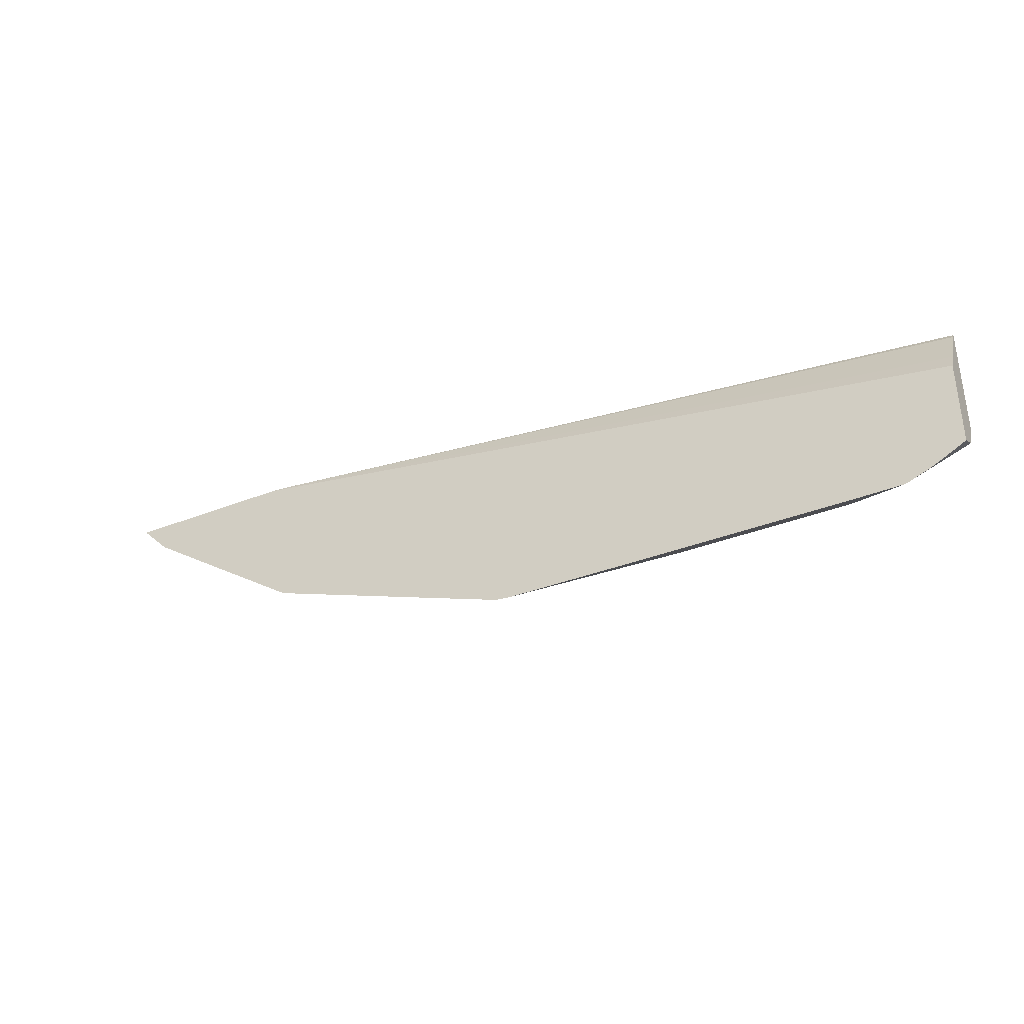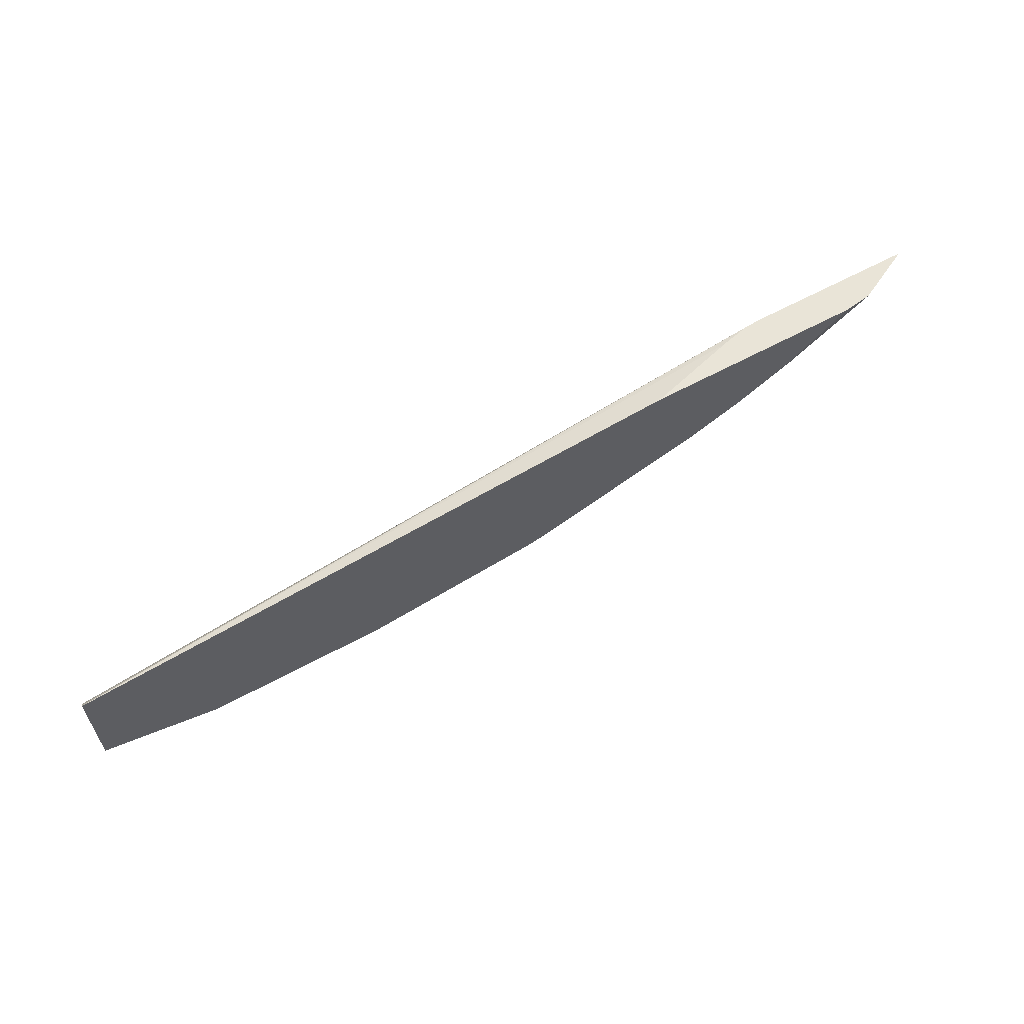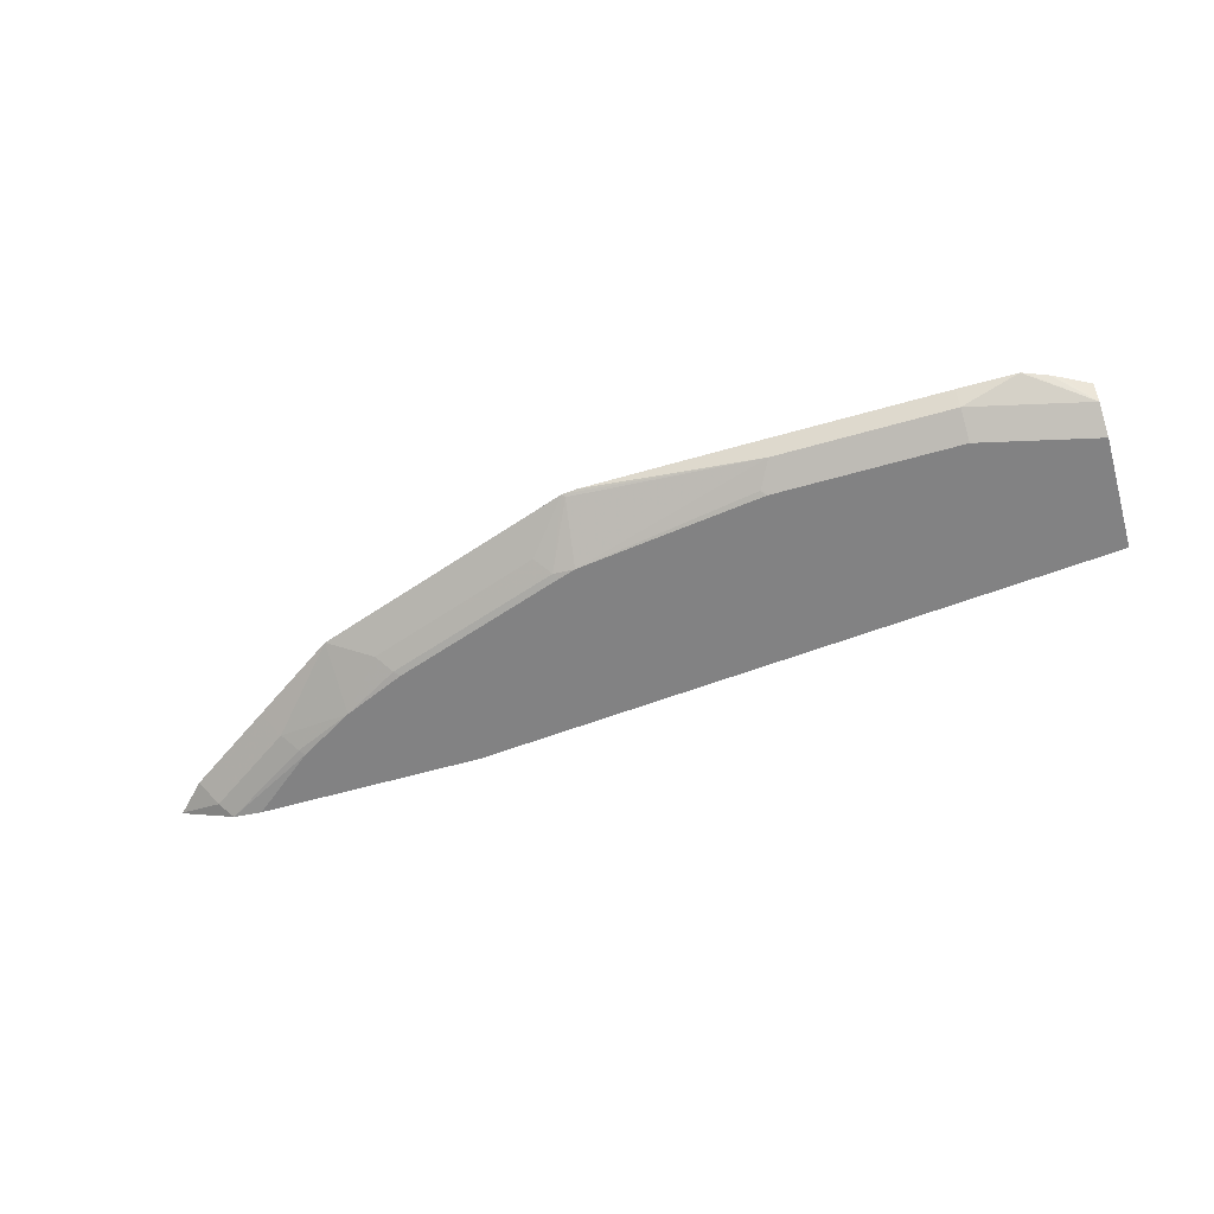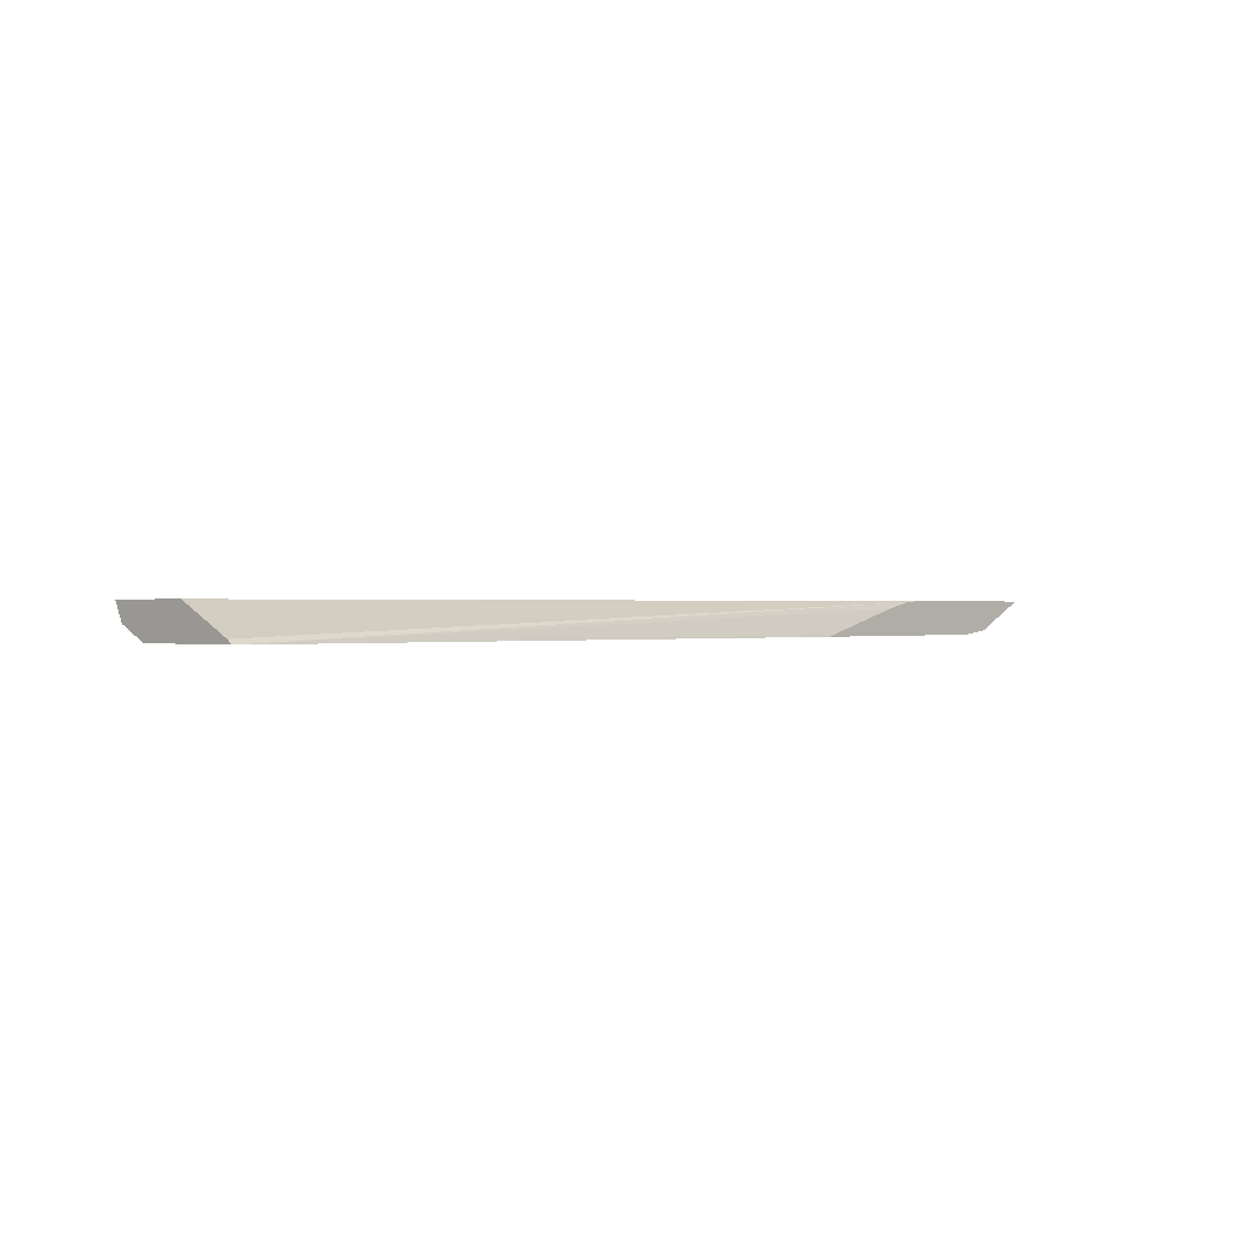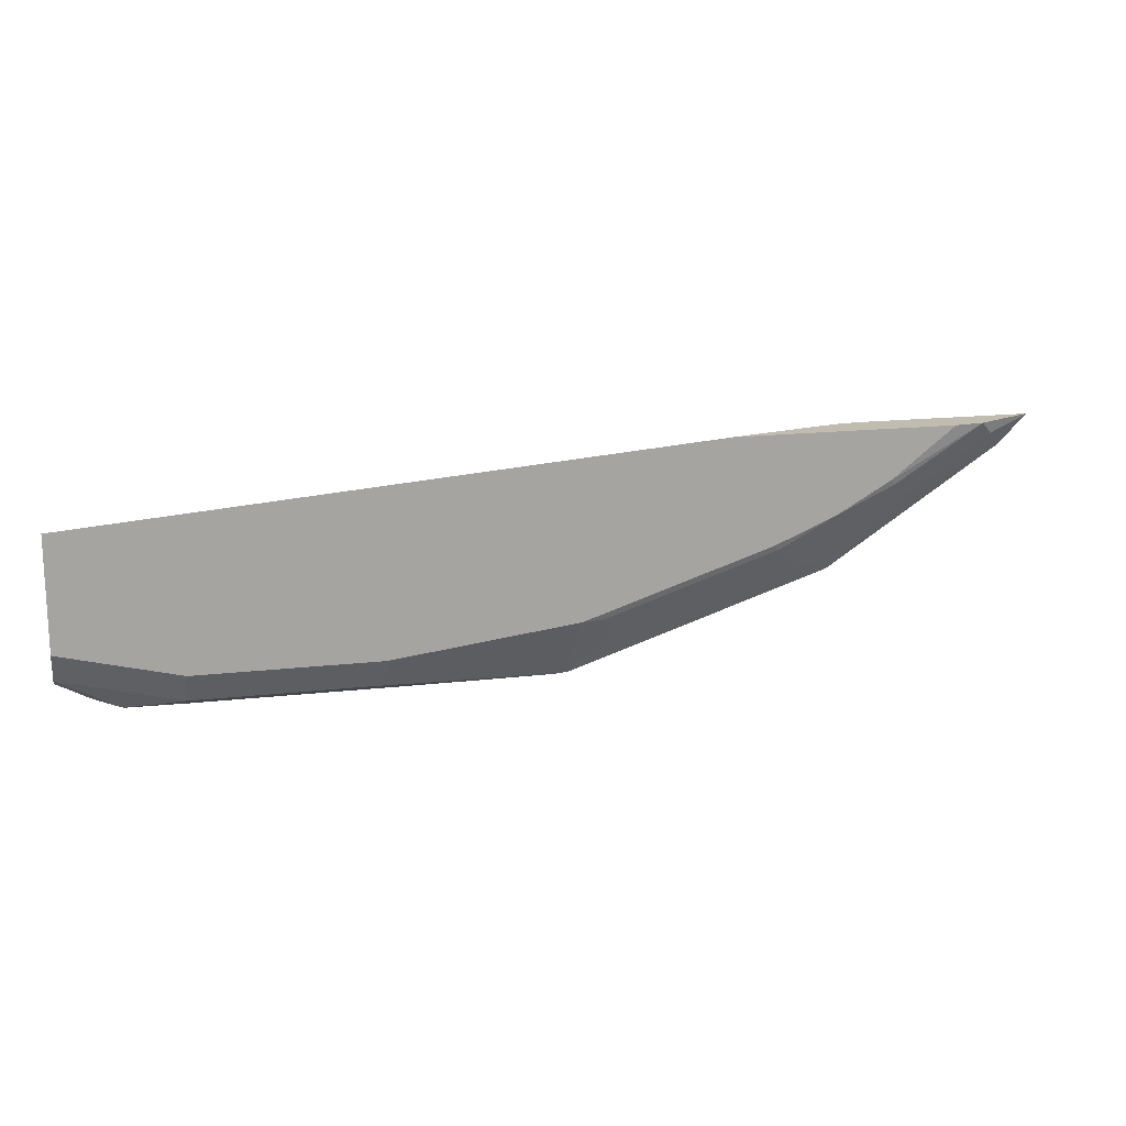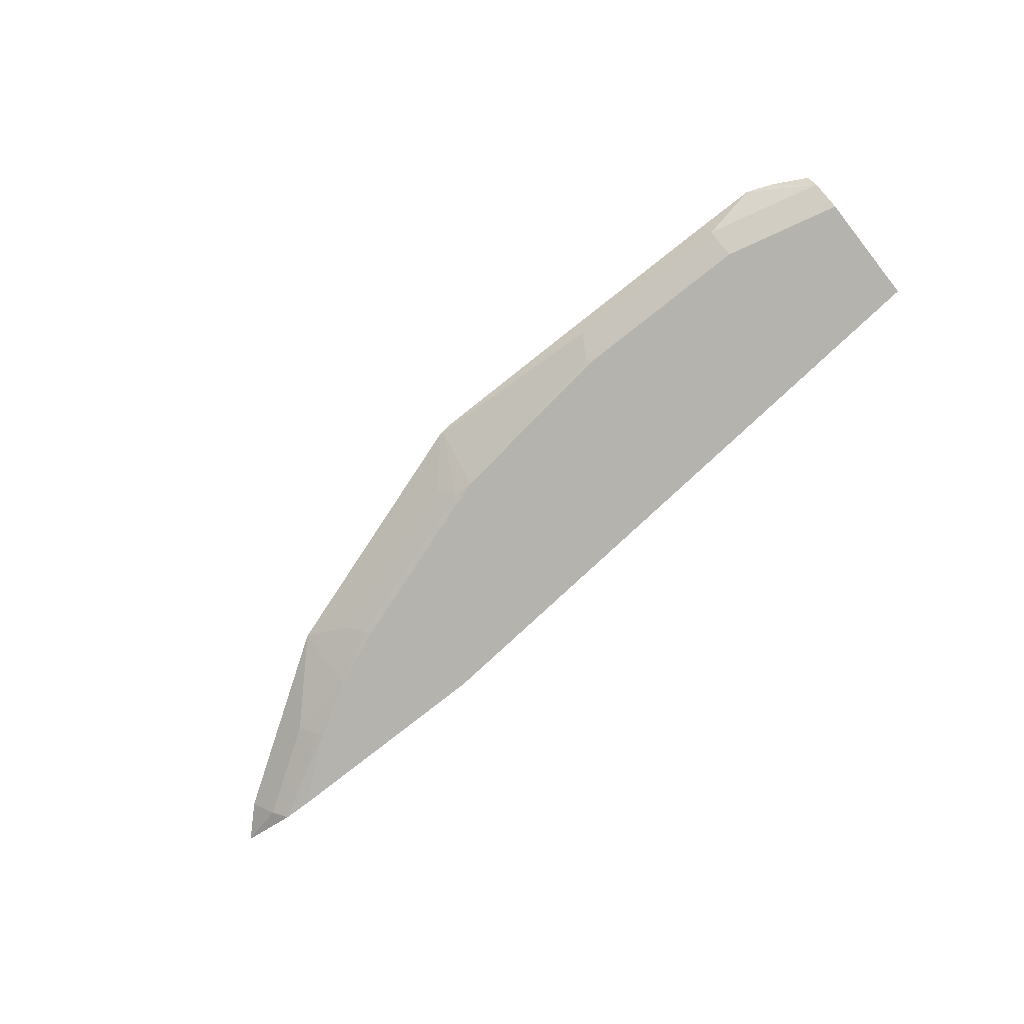
<metadata>
{"format":"obj","ext":"obj","renderer":"f3d","projection":"perspective","resolution":1024,"background":"white","views":[{"elev":-35.6,"azim":-152.3,"up":"+Z"},{"elev":60.9,"azim":-29.1,"up":"+Z"},{"elev":-60.8,"azim":-163.8,"up":"+Y"},{"elev":0.3,"azim":-46.4,"up":"+Y"},{"elev":16.6,"azim":-13.1,"up":"+Z"},{"elev":-80.0,"azim":-141.9,"up":"+Y"}]}
</metadata>
<code>
v 0.06248 -0.2027 -0.8305
v 0.1692 -0.2027 -0.8301
v 0.04191 -0.2164 -0.8237
v -0.08374 -0.2027 -0.8305
v 0.18 -0.2027 -0.8292
v 0.1779 -0.2042 -0.8272
v 0.1834 -0.227 -0.7854
v 0.05237 -0.2251 -0.8062
v 0.04875 -0.227 -0.8026
v -0.08374 -0.2164 -0.8237
v -0.1256 -0.2027 -0.8301
v 0.3056 -0.2027 -0.7873
v 0.2722 -0.2173 -0.7748
v 0.2094 -0.2173 -0.7958
v 0.1989 -0.2251 -0.7853
v 0.1952 -0.227 -0.7816
v -0.08374 -0.227 -0.8026
v -0.1692 -0.2164 -0.8028
v -0.1288 -0.2027 -0.8289
v 0.3684 -0.2027 -0.7663
v 0.335 -0.2173 -0.7539
v 0.3246 -0.2251 -0.7434
v 0.2581 -0.227 -0.7607
v -0.1692 -0.227 -0.7816
v -0.1692 -0.2027 -0.8096
v -0.1495 -0.2027 -0.8201
v -0.1436 -0.2027 -0.823
v 0.4313 -0.2027 -0.7245
v 0.4188 -0.2173 -0.712
v 0.365 -0.227 -0.721
v 0.3209 -0.227 -0.7398
v -0.1692 -0.227 -0.6998
v -0.1692 -0.2027 -0.7457
v 0.494 -0.2027 -0.6826
v 0.4816 -0.2173 -0.6701
v 0.4083 -0.2251 -0.7015
v 0.4046 -0.227 -0.6979
v 0.289 -0.227 -0.661
v 0.2931 -0.2257 -0.661
v 0.356 -0.2084 -0.661
v 0.3769 -0.2035 -0.661
v -0.1692 -0.2239 -0.7039
v -0.1692 -0.209 -0.7332
v 0.3769 -0.2027 -0.6626
v 0.515 -0.2027 -0.6616
v 0.5154 -0.2027 -0.661
v 0.5144 -0.2032 -0.661
v 0.4725 -0.2241 -0.661
v 0.4512 -0.227 -0.661
v 0.3896 -0.2027 -0.661
v -0.1692 -0.2237 -0.7045
f 18 27 19
f 20 28 29
f 20 29 30
f 28 34 35
f 21 30 22
f 22 31 23
f 22 30 31
f 28 35 29
f 20 30 21
f 18 26 27
f 18 42 51
f 18 33 25
f 18 43 33
f 18 51 43
f 18 32 42
f 18 24 32
f 15 23 16
f 15 22 23
f 13 15 14
f 29 36 30
f 13 22 15
f 18 25 26
f 29 35 36
f 35 48 36
f 32 38 39
f 13 21 22
f 41 43 51
f 41 50 44
f 38 40 39
f 38 41 40
f 41 51 42
f 38 46 50
f 38 47 46
f 38 48 47
f 38 49 48
f 37 48 49
f 36 48 37
f 35 47 48
f 35 46 47
f 35 45 46
f 34 45 35
f 33 41 44
f 33 43 41
f 32 41 42
f 32 40 41
f 32 39 40
f 30 36 37
f 12 21 13
f 38 50 41
f 11 18 19
f 3 5 6
f 2 5 3
f 1 5 2
f 1 12 5
f 1 20 12
f 1 28 20
f 1 34 28
f 1 45 34
f 1 46 45
f 1 50 46
f 1 44 50
f 1 33 44
f 1 25 33
f 1 26 25
f 1 19 27
f 1 11 19
f 1 4 11
f 1 10 4
f 1 3 10
f 1 2 3
f 12 20 21
f 3 6 7
f 3 7 8
f 1 27 26
f 3 9 17
f 3 8 9
f 10 18 11
f 10 24 18
f 10 17 24
f 7 15 16
f 7 17 9
f 7 24 17
f 7 32 24
f 7 38 32
f 7 49 38
f 7 37 49
f 7 9 8
f 7 31 30
f 3 17 10
f 7 30 37
f 5 12 13
f 5 13 14
f 5 14 15
f 4 10 11
f 5 15 6
f 6 15 7
f 7 16 23
f 7 23 31

</code>
